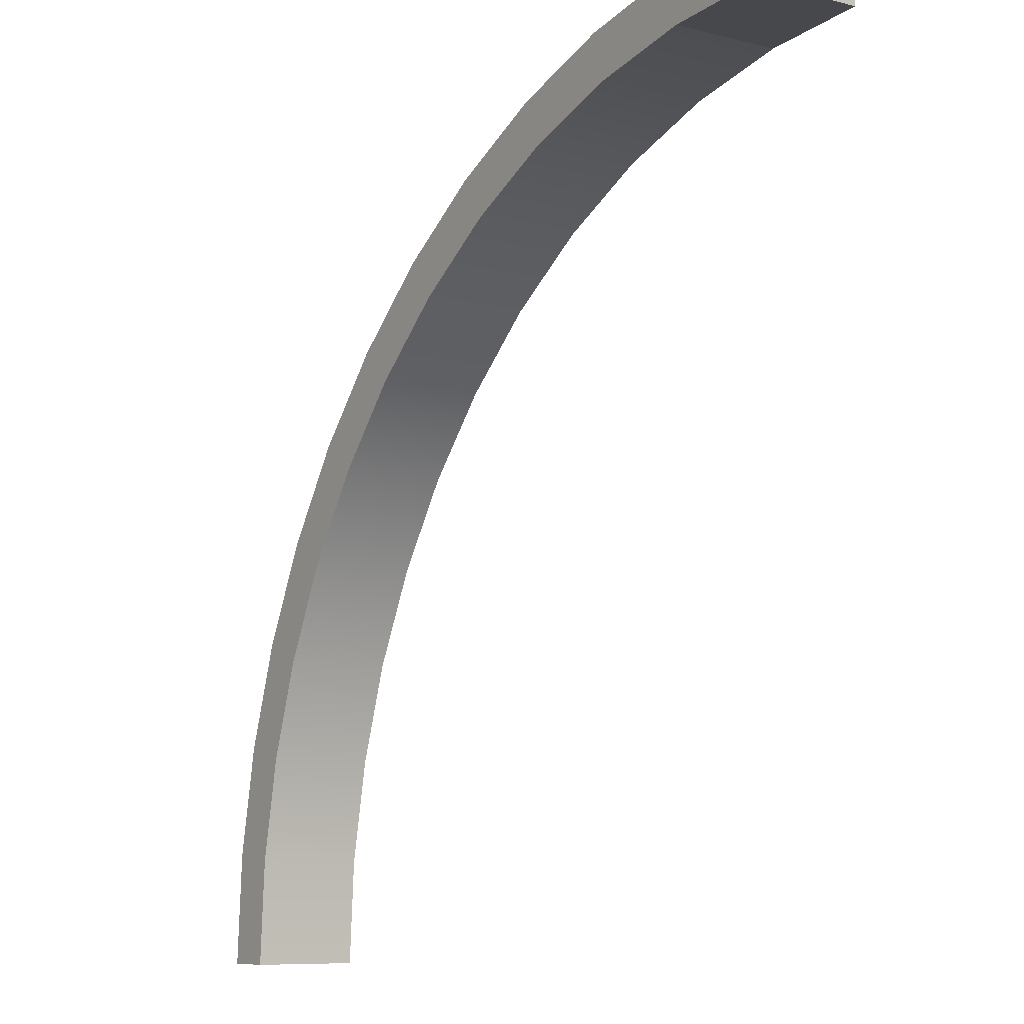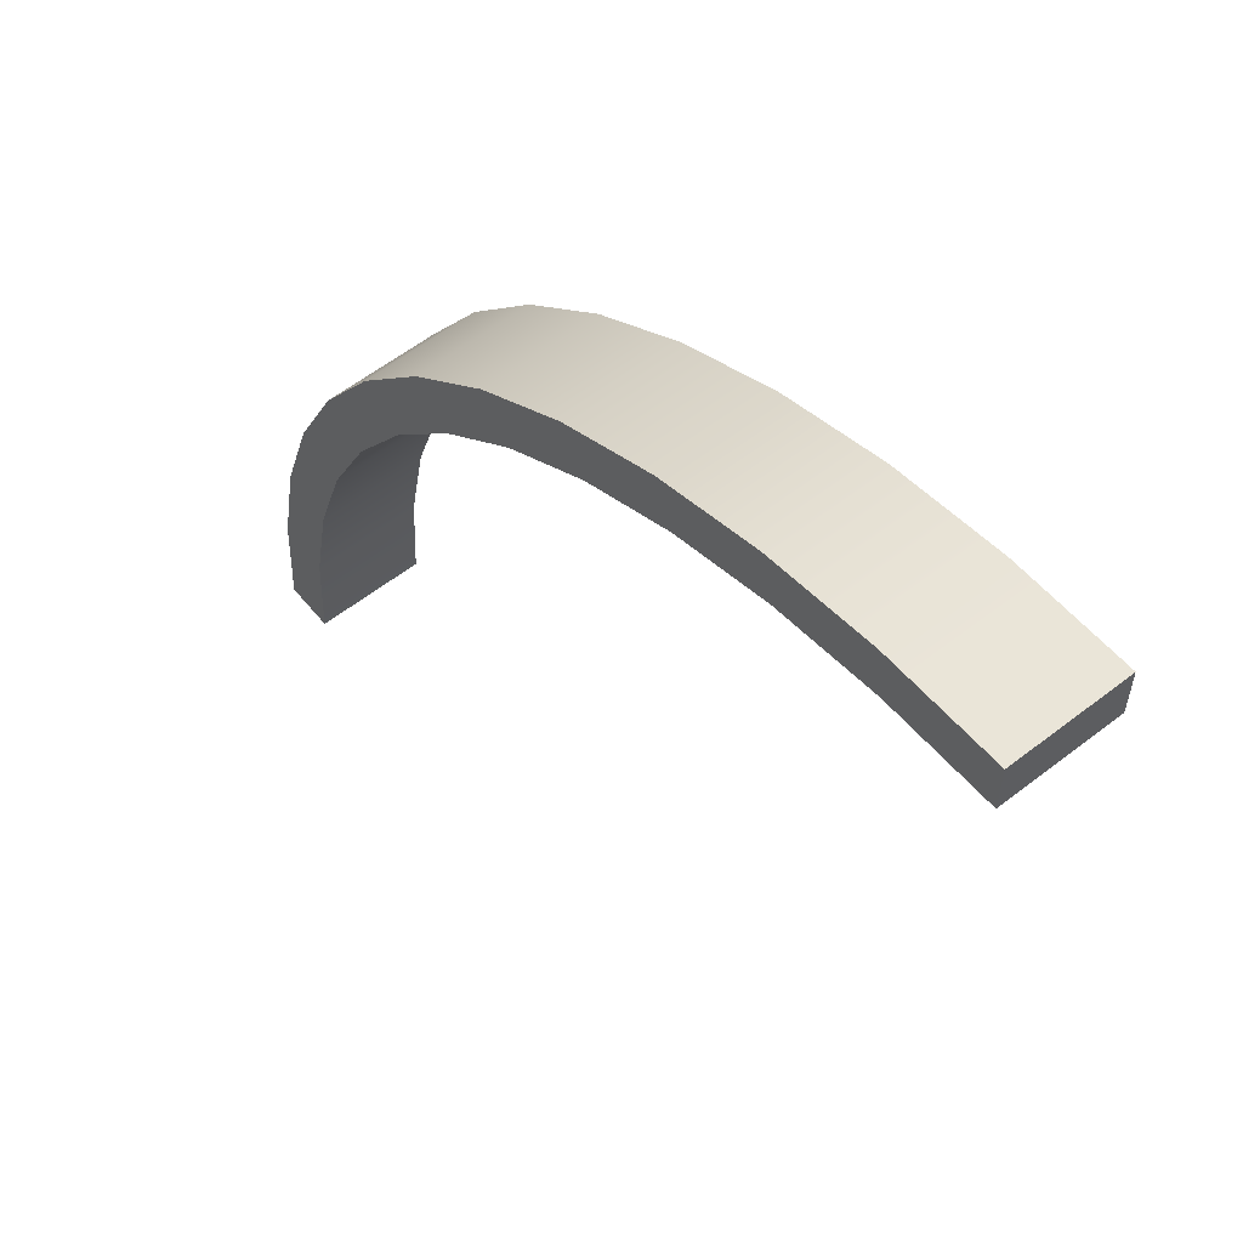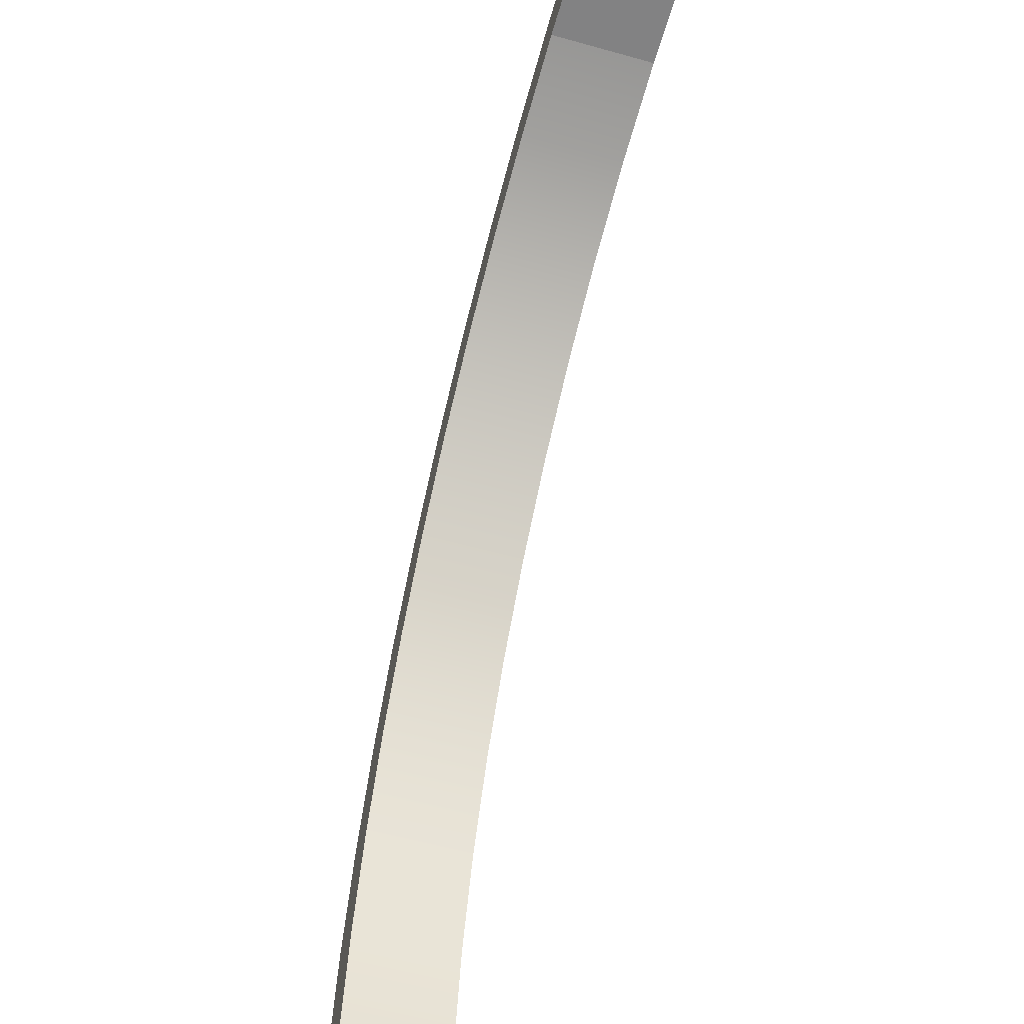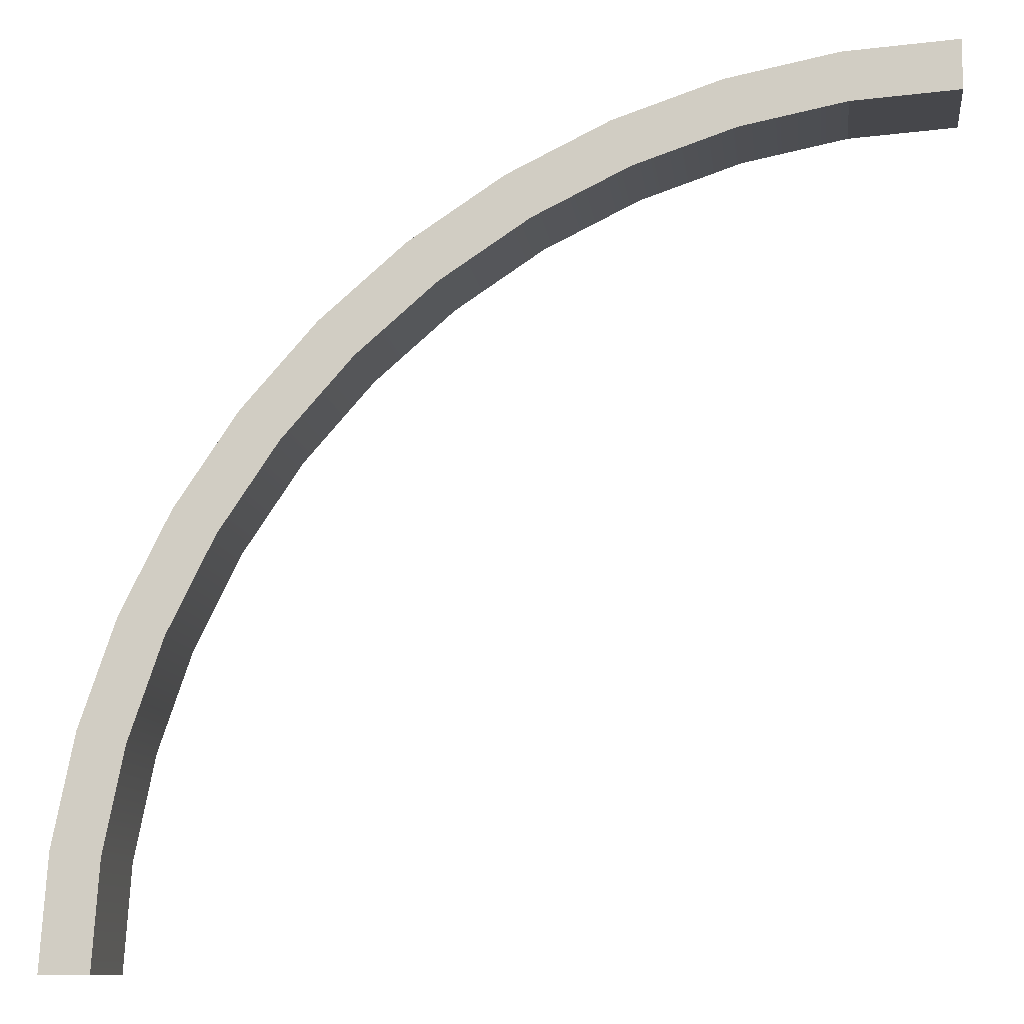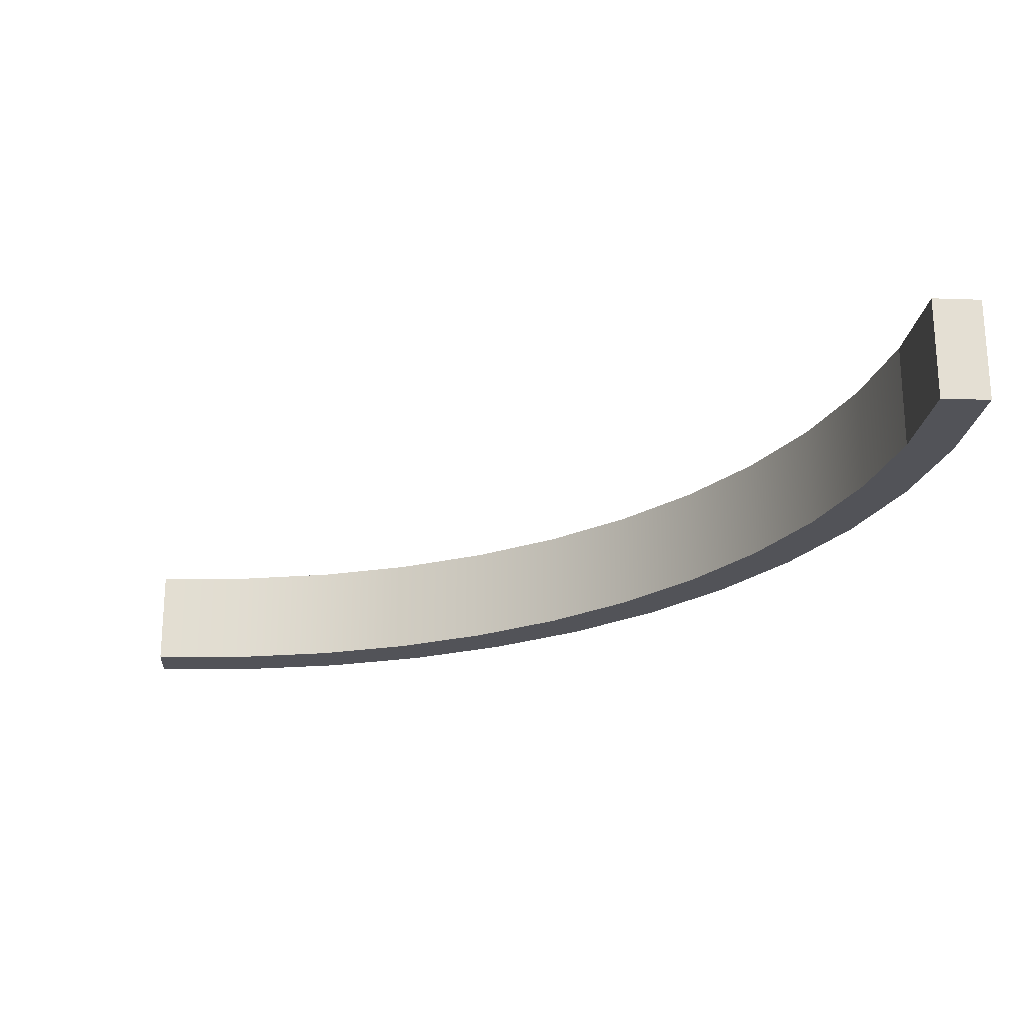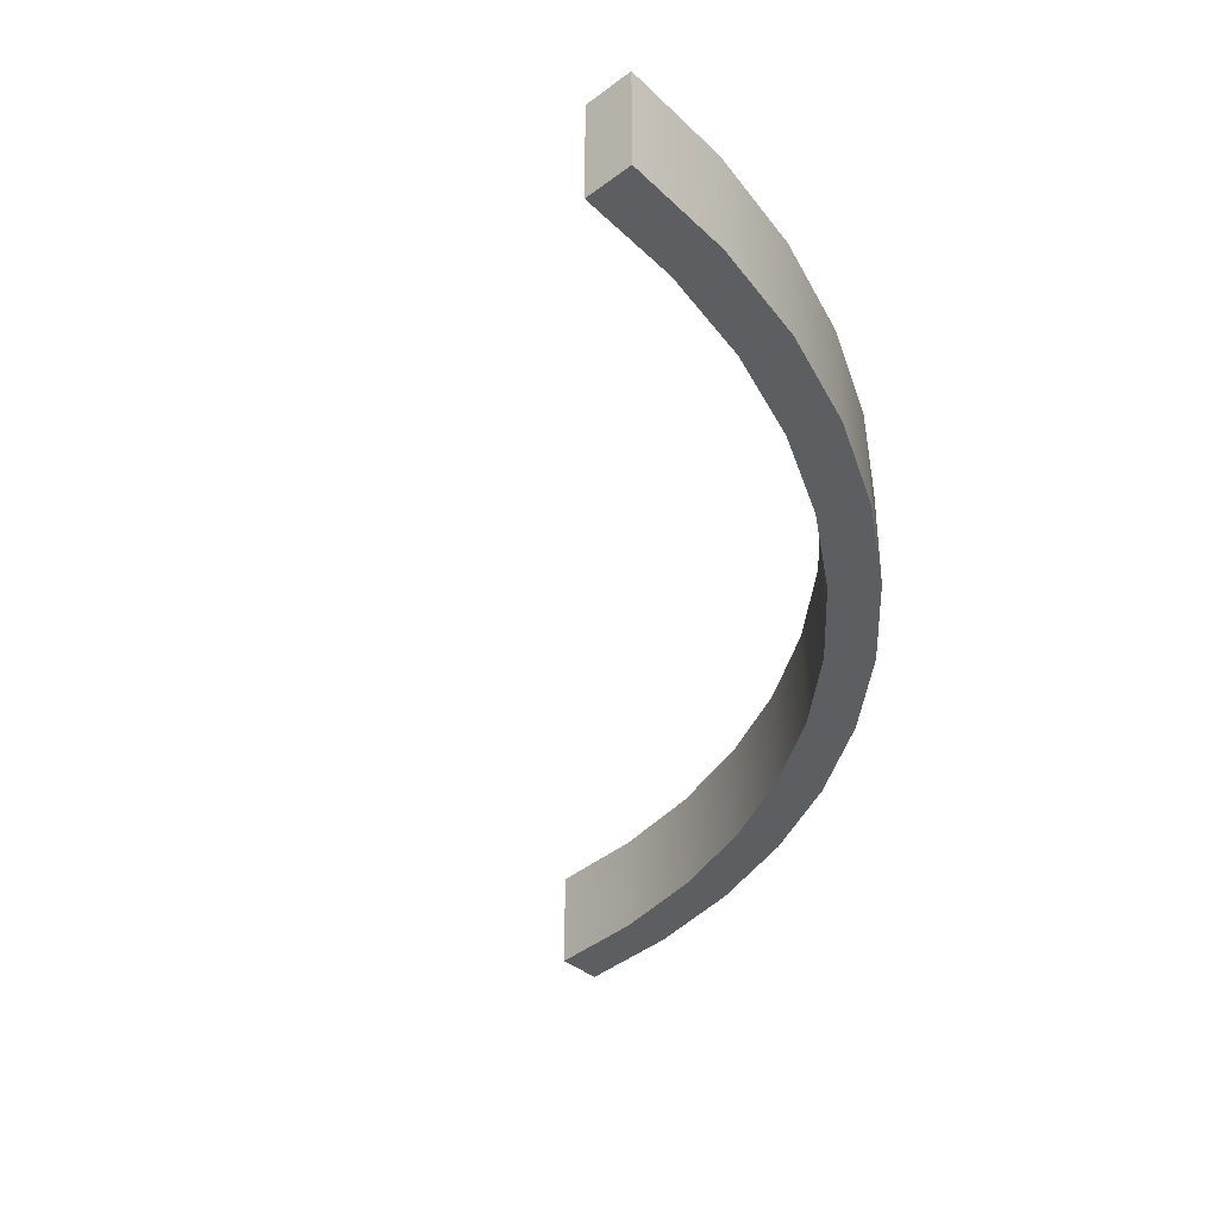
<metadata>
{"format":"obj","ext":"obj","renderer":"f3d","projection":"perspective","resolution":1024,"background":"white","views":[{"elev":-8.5,"azim":55.5,"up":"+Y"},{"elev":58.3,"azim":51.2,"up":"+Y"},{"elev":-57.1,"azim":73.7,"up":"+Y"},{"elev":-10.6,"azim":7.1,"up":"+Y"},{"elev":-22.7,"azim":86.6,"up":"+Z"},{"elev":-38.1,"azim":133.4,"up":"+Z"}]}
</metadata>
<code>
o Arch
g Arch
v -2 -2 0.25
v -1.77 -2 0.25
v -2 -2 -0.25
v -1.77 -2 -0.25
v -1.966 -1.478 -0.25
v -1.966 -1.478 0.25
v -1.738 -1.508 -0.25
v -1.738 -1.508 0.25
v -1.864 -0.9647 -0.25
v -1.864 -0.9647 0.25
v -1.642 -1.024 -0.25
v -1.642 -1.024 0.25
v -1.696 -0.4693 -0.25
v -1.696 -0.4693 0.25
v -1.483 -0.5573 -0.25
v -1.483 -0.5573 0.25
v -1.464 4.768e-07 -0.25
v -1.464 4.768e-07 0.25
v -1.265 -0.115 -0.25
v -1.265 -0.115 0.25
v -1.173 0.435 -0.25
v -1.173 0.435 0.25
v -0.9909 0.295 -0.25
v -0.9909 0.295 0.25
v -0.8284 0.8284 -0.25
v -0.8284 0.8284 0.25
v -0.6658 0.6658 -0.25
v -0.6658 0.6658 0.25
v -0.435 1.173 -0.25
v -0.435 1.173 0.25
v -0.295 0.9909 -0.25
v -0.295 0.9909 0.25
v 0 1.464 -0.25
v 0 1.464 0.25
v 0.115 1.265 -0.25
v 0.115 1.265 0.25
v 0.4693 1.696 -0.25
v 0.4693 1.696 0.25
v 0.5573 1.483 -0.25
v 0.5573 1.483 0.25
v 0.9647 1.864 -0.25
v 0.9647 1.864 0.25
v 1.024 1.642 -0.25
v 1.024 1.642 0.25
v 1.478 1.966 -0.25
v 1.478 1.966 0.25
v 1.508 1.738 -0.25
v 1.508 1.738 0.25
v 2 2 -0.25
v 2 2 0.25
v 2 1.77 -0.25
v 2 1.77 0.25
f 3 4 2 1
f 1 6 5 3
f 8 2 4 7
f 6 10 9 5
f 12 8 7 11
f 10 14 13 9
f 16 12 11 15
f 14 18 17 13
f 20 16 15 19
f 18 22 21 17
f 24 20 19 23
f 22 26 25 21
f 28 24 23 27
f 26 30 29 25
f 32 28 27 31
f 30 34 33 29
f 36 32 31 35
f 34 38 37 33
f 40 36 35 39
f 38 42 41 37
f 44 40 39 43
f 42 46 45 41
f 48 44 43 47
f 46 50 49 45
f 52 48 47 51
f 51 49 50 52
f 2 8 6 1
f 7 4 3 5
f 8 12 10 6
f 11 7 5 9
f 12 16 14 10
f 15 11 9 13
f 16 20 18 14
f 19 15 13 17
f 20 24 22 18
f 23 19 17 21
f 24 28 26 22
f 27 23 21 25
f 28 32 30 26
f 31 27 25 29
f 32 36 34 30
f 35 31 29 33
f 36 40 38 34
f 39 35 33 37
f 40 44 42 38
f 43 39 37 41
f 44 48 46 42
f 47 43 41 45
f 48 52 50 46
f 51 47 45 49

</code>
